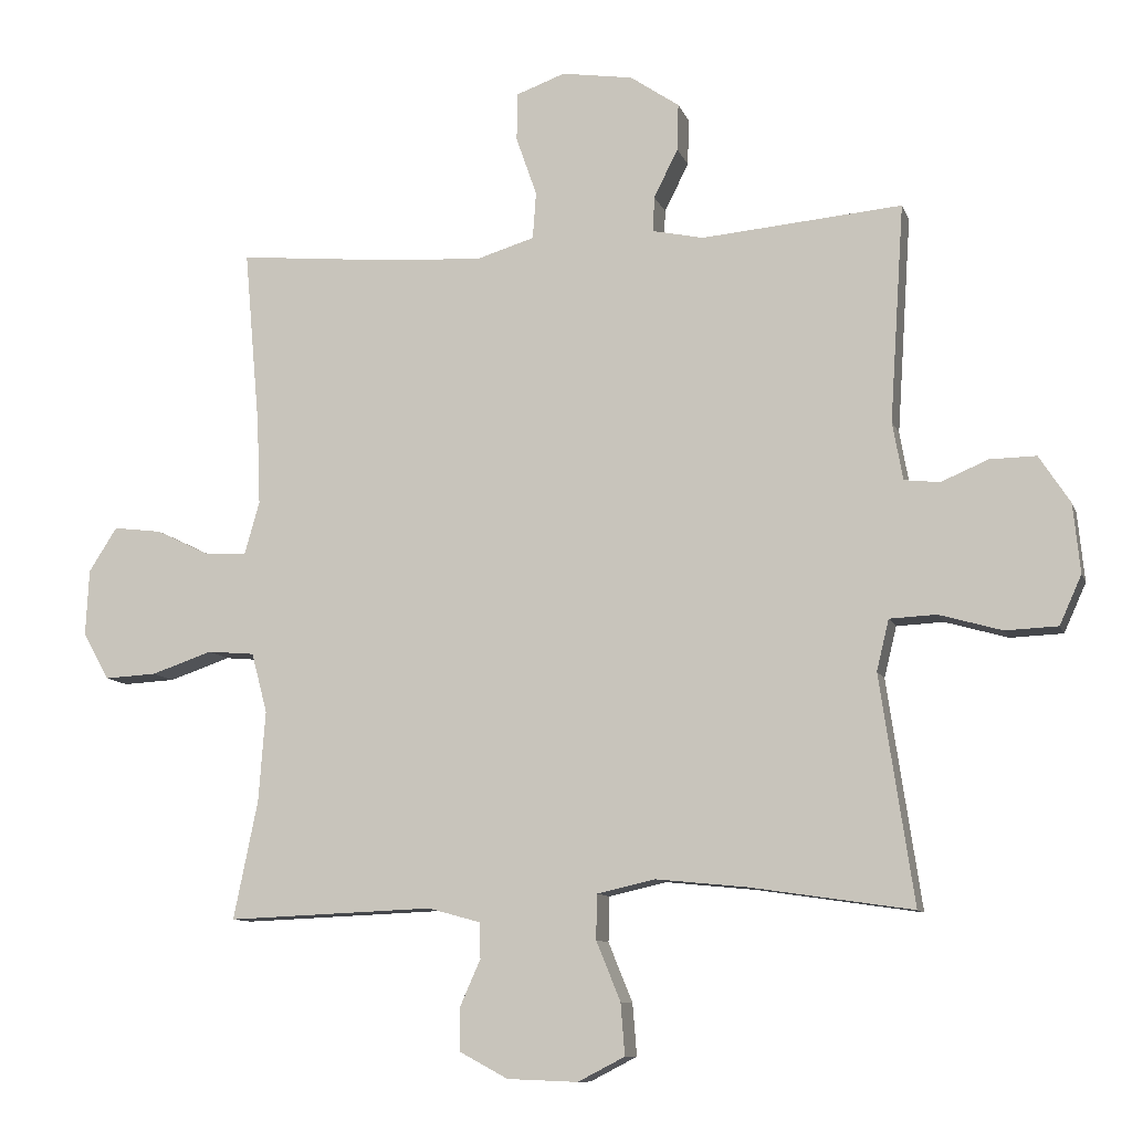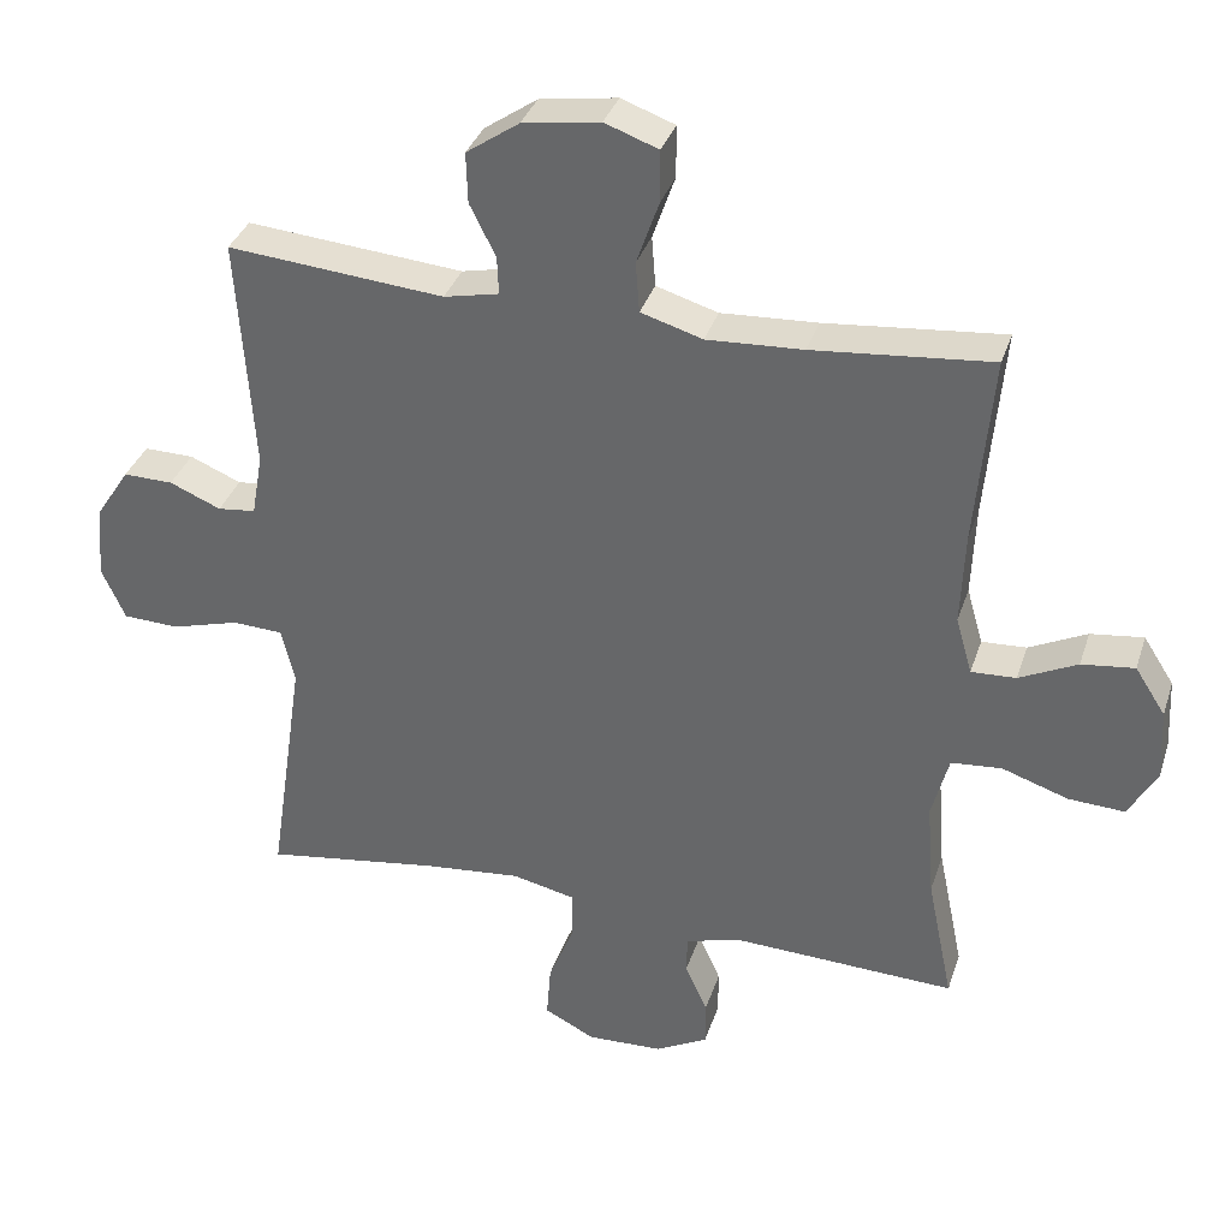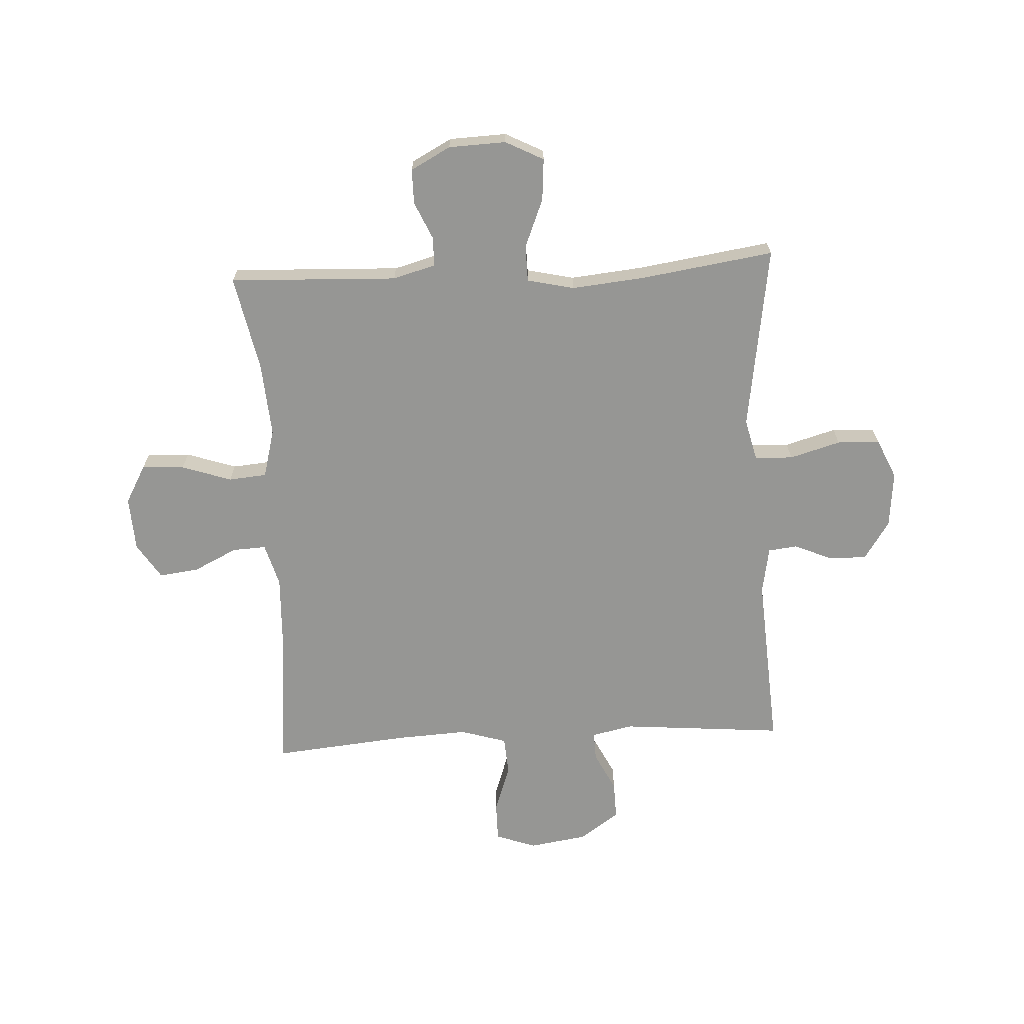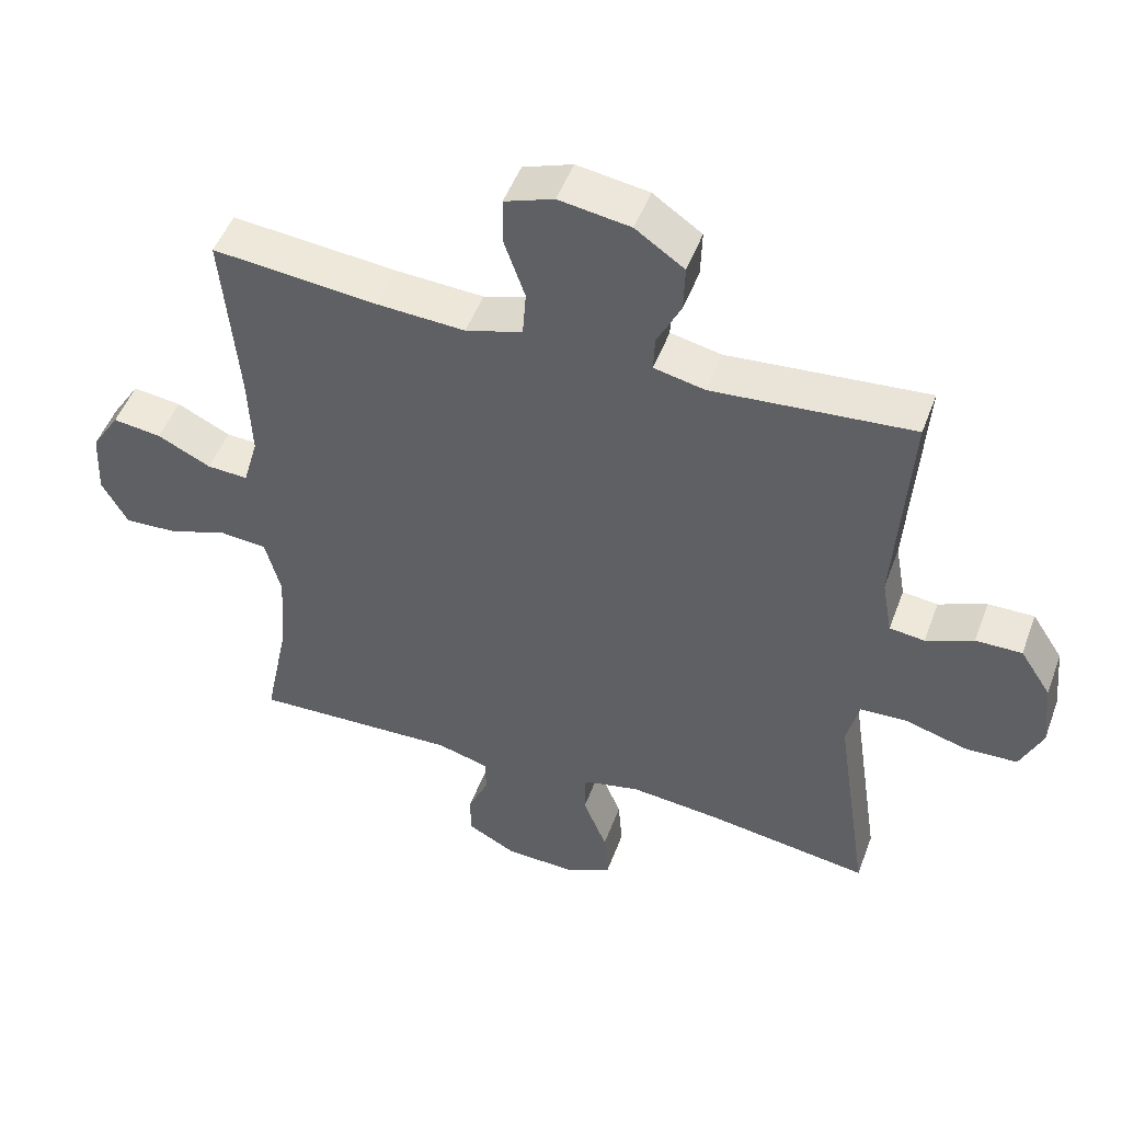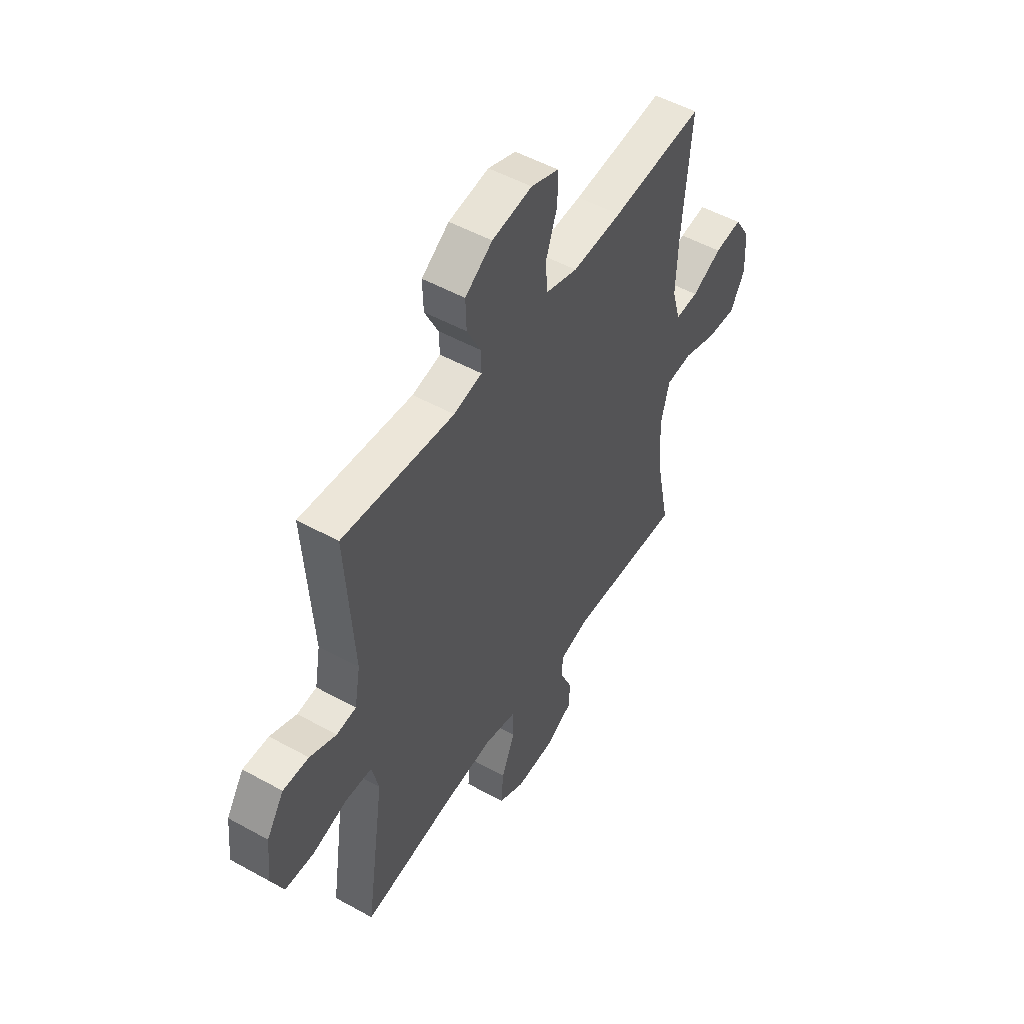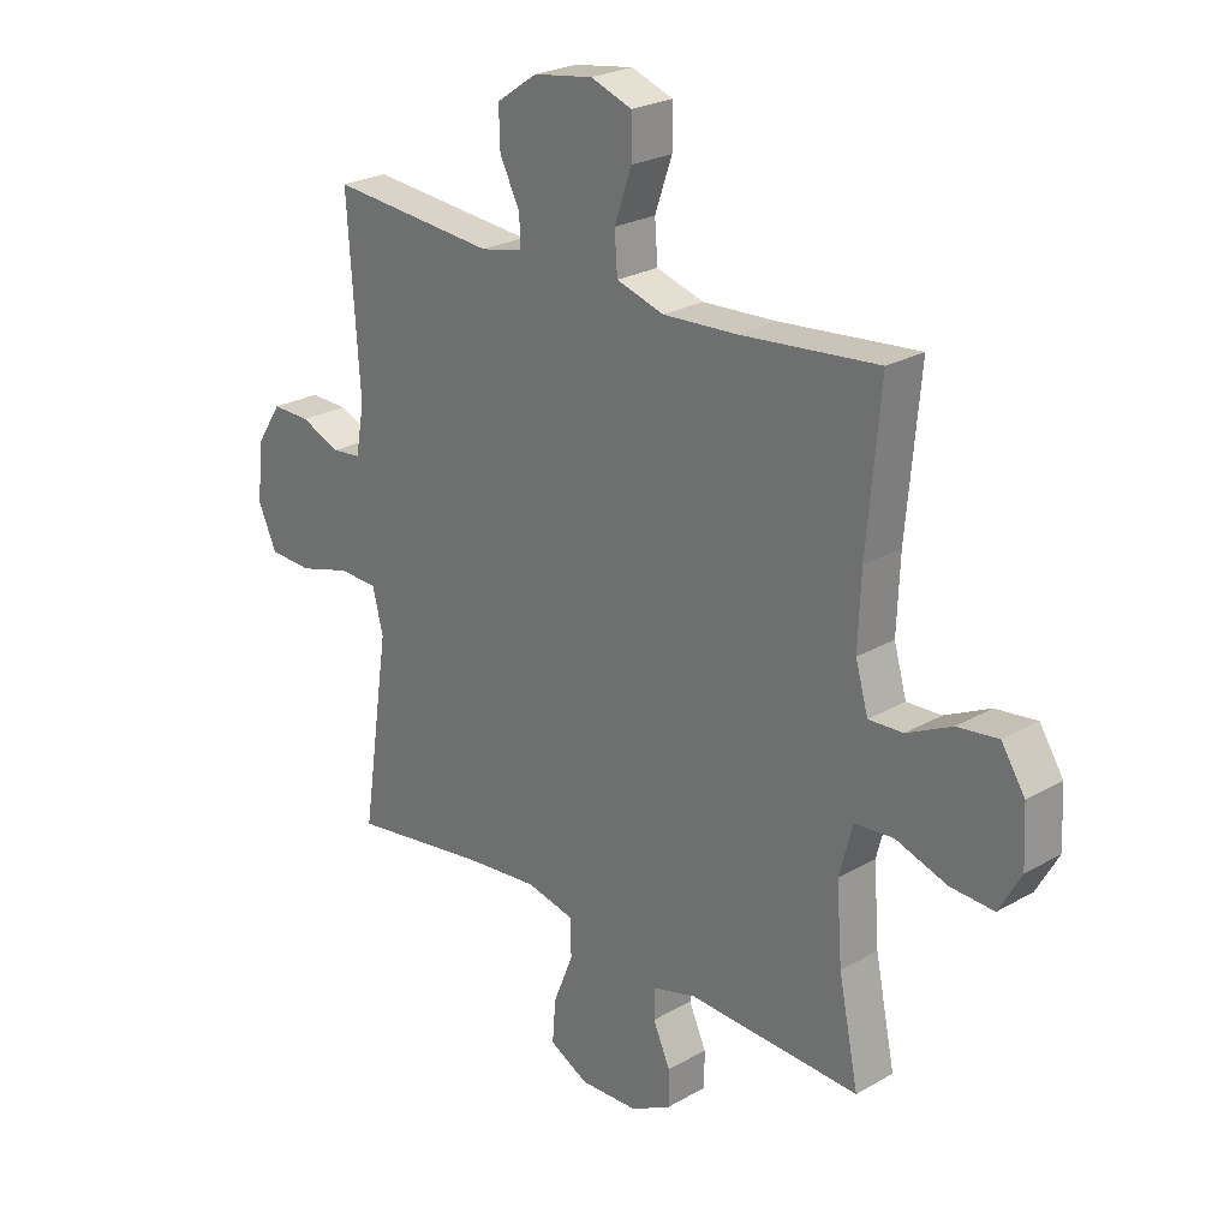
<metadata>
{"format":"obj","ext":"obj","renderer":"f3d","projection":"perspective","resolution":1024,"background":"white","views":[{"elev":-10.0,"azim":-164.8,"up":"+Z"},{"elev":34.9,"azim":17.0,"up":"+Z"},{"elev":-67.7,"azim":-177.0,"up":"+Y"},{"elev":49.3,"azim":-160.0,"up":"+Z"},{"elev":50.9,"azim":-58.8,"up":"+Z"},{"elev":24.7,"azim":46.8,"up":"+Z"}]}
</metadata>
<code>
v 0.5 0.07 0.5
v 0.477 0.07 0.242
v 0.472 0.07 0.118
v 0.494 0.07 0.041
v 0.554 0.07 0.044
v 0.632 0.07 0.082
v 0.703 0.07 0.091
v 0.744 0.07 0.027
v 0.749 0.07 -0.07
v 0.711 0.07 -0.138
v 0.635 0.07 -0.134
v 0.546 0.07 -0.104
v 0.478 0.07 -0.11
v 0.455 0.07 -0.197
v 0.465 0.07 -0.329
v 0.5 0.07 -0.5
v 0.2 0.07 -0.488
v 0.124 0.07 -0.509
v 0.123 0.07 -0.561
v 0.153 0.07 -0.628
v 0.153 0.07 -0.69
v 0.082 0.07 -0.728
v -0.02 0.07 -0.732
v -0.088 0.07 -0.697
v -0.082 0.07 -0.622
v -0.047 0.07 -0.536
v -0.048 0.07 -0.471
v -0.132 0.07 -0.452
v -0.263 0.07 -0.465
v -0.5 0.07 -0.5
v -0.468 0.07 -0.285
v -0.451 0.07 -0.17
v -0.469 0.07 -0.096
v -0.537 0.07 -0.093
v -0.628 0.07 -0.119
v -0.704 0.07 -0.116
v -0.736 0.07 -0.045
v -0.726 0.07 0.055
v -0.681 0.07 0.124
v -0.614 0.07 0.123
v -0.545 0.07 0.094
v -0.494 0.07 0.1
v -0.479 0.07 0.184
v -0.5 0.07 0.5
v -0.209 0.07 0.475
v -0.135 0.07 0.491
v -0.137 0.07 0.542
v -0.172 0.07 0.612
v -0.174 0.07 0.68
v -0.103 0.07 0.729
v 0.001 0.07 0.745
v 0.073 0.07 0.719
v 0.073 0.07 0.649
v 0.043 0.07 0.563
v 0.048 0.07 0.495
v 0.131 0.07 0.47
v 0.26 0.07 0.477
v 0.5 0 0.5
v 0.477 0 0.242
v 0.472 0 0.118
v 0.494 0 0.041
v 0.554 0 0.044
v 0.632 0 0.082
v 0.703 0 0.091
v 0.744 0 0.027
v 0.749 0 -0.07
v 0.711 0 -0.138
v 0.635 0 -0.134
v 0.546 0 -0.104
v 0.478 0 -0.11
v 0.455 0 -0.197
v 0.465 0 -0.329
v 0.5 0 -0.5
v 0.2 0 -0.488
v 0.124 0 -0.509
v 0.123 0 -0.561
v 0.153 0 -0.628
v 0.153 0 -0.69
v 0.082 0 -0.728
v -0.02 0 -0.732
v -0.088 0 -0.697
v -0.082 0 -0.622
v -0.047 0 -0.536
v -0.048 0 -0.471
v -0.132 0 -0.452
v -0.263 0 -0.465
v -0.5 0 -0.5
v -0.468 0 -0.285
v -0.451 0 -0.17
v -0.469 0 -0.096
v -0.537 0 -0.093
v -0.628 0 -0.119
v -0.704 0 -0.116
v -0.736 0 -0.045
v -0.726 0 0.055
v -0.681 0 0.124
v -0.614 0 0.123
v -0.545 0 0.094
v -0.494 0 0.1
v -0.479 0 0.184
v -0.5 0 0.5
v -0.209 0 0.475
v -0.135 0 0.491
v -0.137 0 0.542
v -0.172 0 0.612
v -0.174 0 0.68
v -0.103 0 0.729
v 0.001 0 0.745
v 0.073 0 0.719
v 0.073 0 0.649
v 0.043 0 0.563
v 0.048 0 0.495
v 0.131 0 0.47
v 0.26 0 0.477
f 52 53 54
f 51 52 54
f 50 51 54
f 49 50 54
f 48 49 54
f 47 48 54
f 46 47 54 55
f 45 46 55 56
f 43 44 45
f 42 43 45 56
f 39 40 41
f 38 39 41
f 37 38 41
f 36 37 41
f 35 36 41
f 34 35 41
f 33 34 41 42
f 42 56 57
f 33 42 57
f 32 33 57
f 29 30 31
f 57 1 2
f 32 57 2
f 31 32 2
f 29 31 2
f 28 29 2
f 24 25 26
f 23 24 26
f 22 23 26
f 21 22 26
f 20 21 26
f 19 20 26
f 18 19 26 27
f 15 16 17
f 18 27 28
f 17 18 28
f 15 17 28
f 14 15 28
f 10 11 12
f 9 10 12
f 8 9 12
f 7 8 12
f 6 7 12
f 5 6 12
f 4 5 12 13
f 13 14 28
f 4 13 28
f 3 4 28
f 2 3 28
f 111 110 109
f 111 109 108
f 111 108 107
f 111 107 106
f 111 106 105
f 111 105 104
f 112 111 104 103
f 113 112 103 102
f 102 101 100
f 113 102 100 99
f 98 97 96
f 98 96 95
f 98 95 94
f 98 94 93
f 98 93 92
f 98 92 91
f 99 98 91 90
f 114 113 99
f 114 99 90
f 114 90 89
f 88 87 86
f 59 58 114
f 59 114 89
f 59 89 88
f 59 88 86
f 59 86 85
f 83 82 81
f 83 81 80
f 83 80 79
f 83 79 78
f 83 78 77
f 83 77 76
f 84 83 76 75
f 74 73 72
f 85 84 75
f 85 75 74
f 85 74 72
f 85 72 71
f 69 68 67
f 69 67 66
f 69 66 65
f 69 65 64
f 69 64 63
f 69 63 62
f 70 69 62 61
f 85 71 70
f 85 70 61
f 85 61 60
f 85 60 59
f 1 58 59 2
f 2 59 60 3
f 3 60 61 4
f 4 61 62 5
f 5 62 63 6
f 6 63 64 7
f 7 64 65 8
f 8 65 66 9
f 9 66 67 10
f 10 67 68 11
f 11 68 69 12
f 12 69 70 13
f 13 70 71 14
f 14 71 72 15
f 15 72 73 16
f 16 73 74 17
f 17 74 75 18
f 18 75 76 19
f 19 76 77 20
f 20 77 78 21
f 21 78 79 22
f 22 79 80 23
f 23 80 81 24
f 24 81 82 25
f 25 82 83 26
f 26 83 84 27
f 27 84 85 28
f 28 85 86 29
f 29 86 87 30
f 30 87 88 31
f 31 88 89 32
f 32 89 90 33
f 33 90 91 34
f 34 91 92 35
f 35 92 93 36
f 36 93 94 37
f 37 94 95 38
f 38 95 96 39
f 39 96 97 40
f 40 97 98 41
f 41 98 99 42
f 42 99 100 43
f 43 100 101 44
f 44 101 102 45
f 45 102 103 46
f 46 103 104 47
f 47 104 105 48
f 48 105 106 49
f 49 106 107 50
f 50 107 108 51
f 51 108 109 52
f 52 109 110 53
f 53 110 111 54
f 54 111 112 55
f 55 112 113 56
f 56 113 114 57
f 57 114 58 1

</code>
